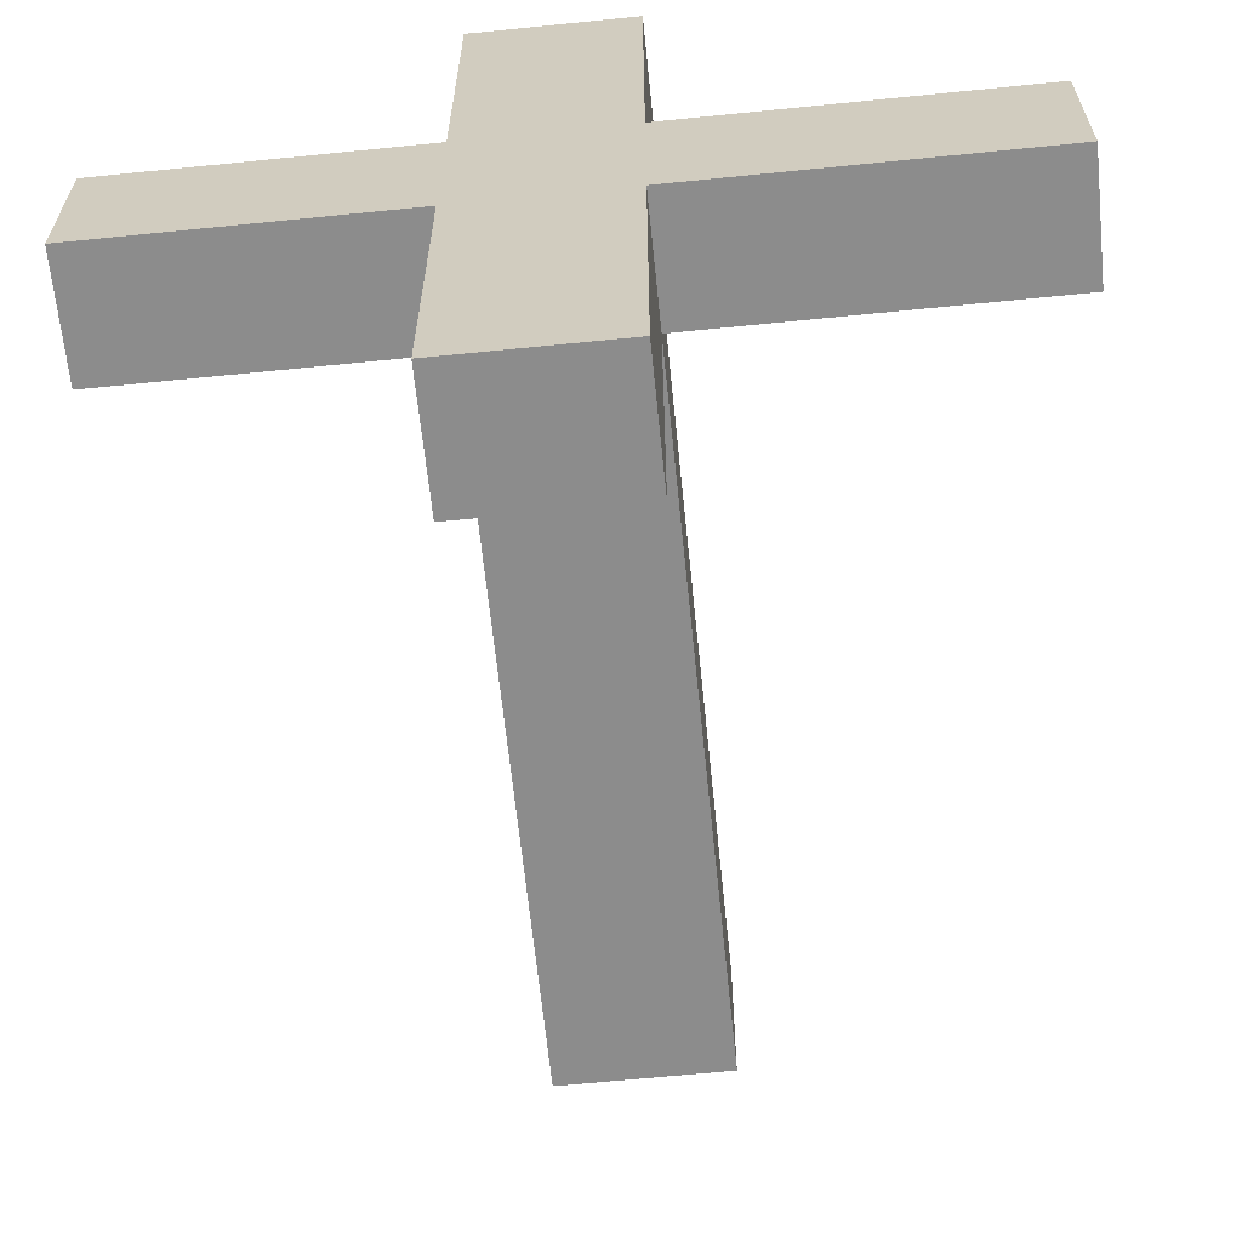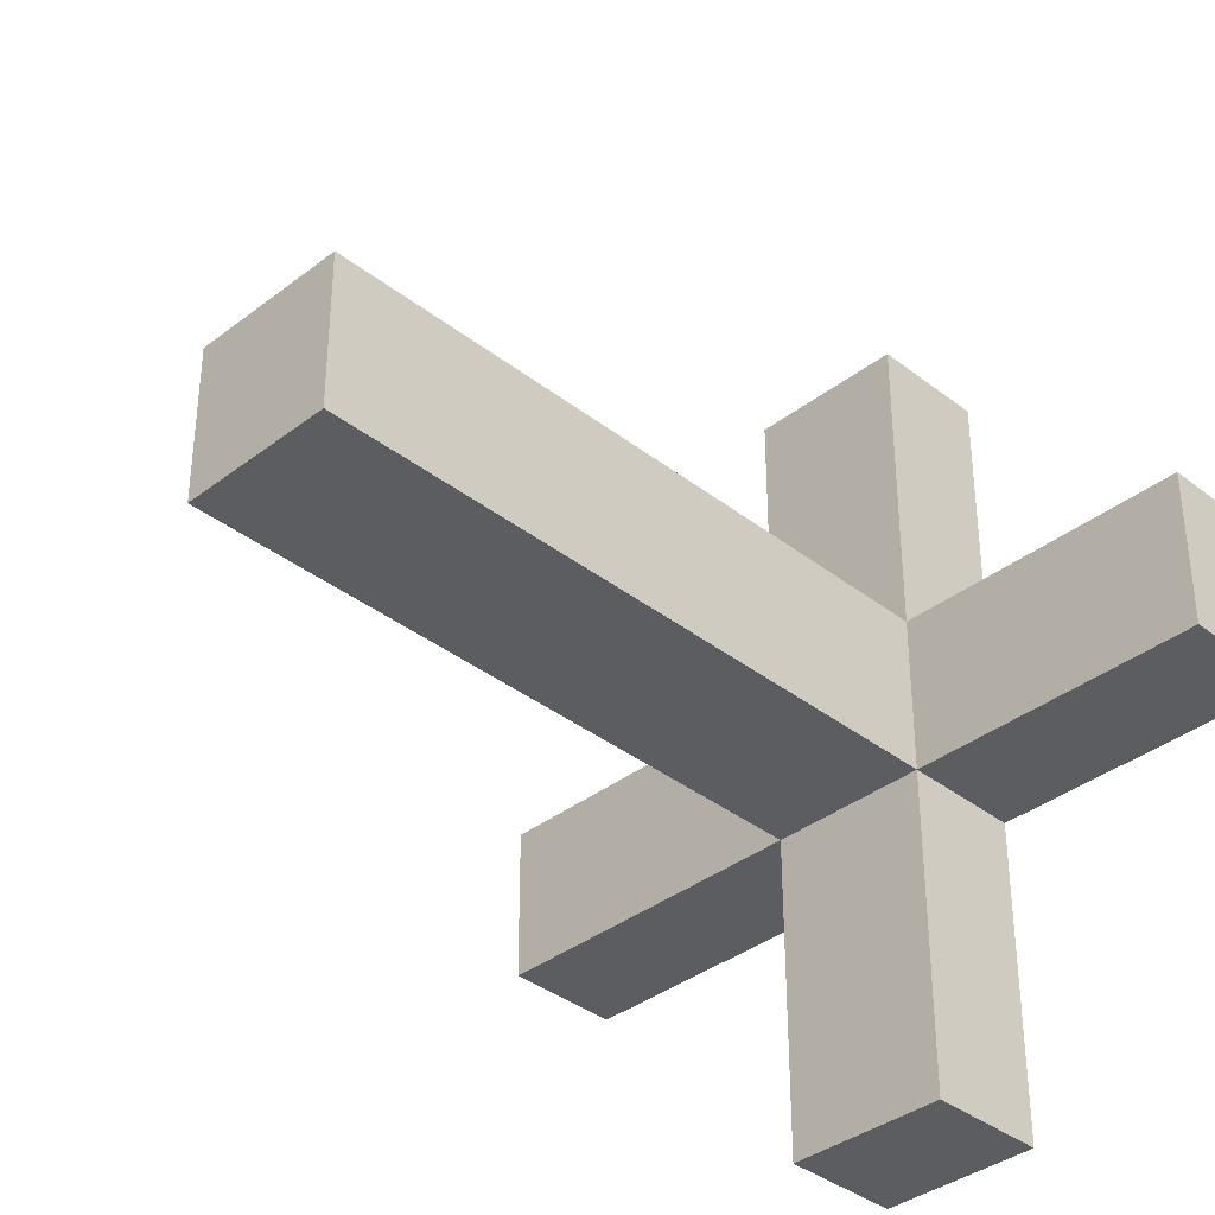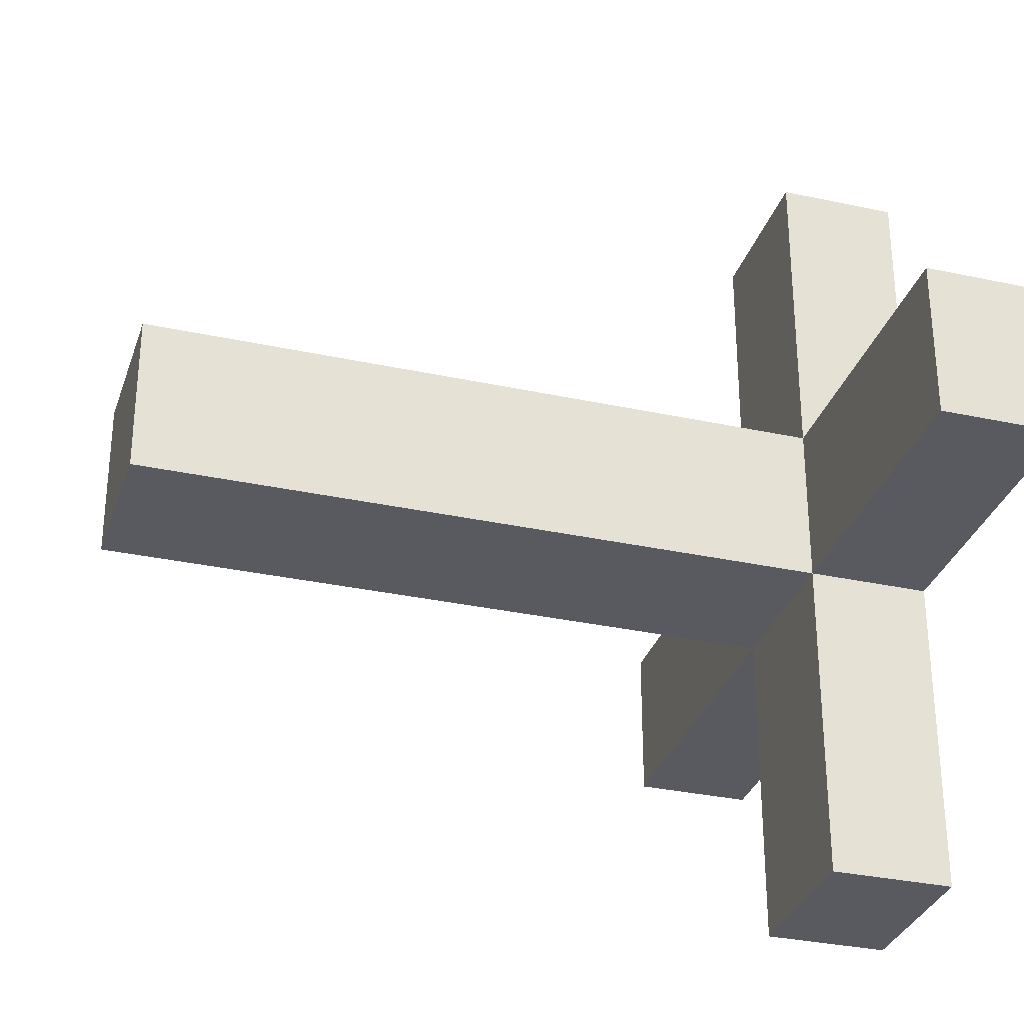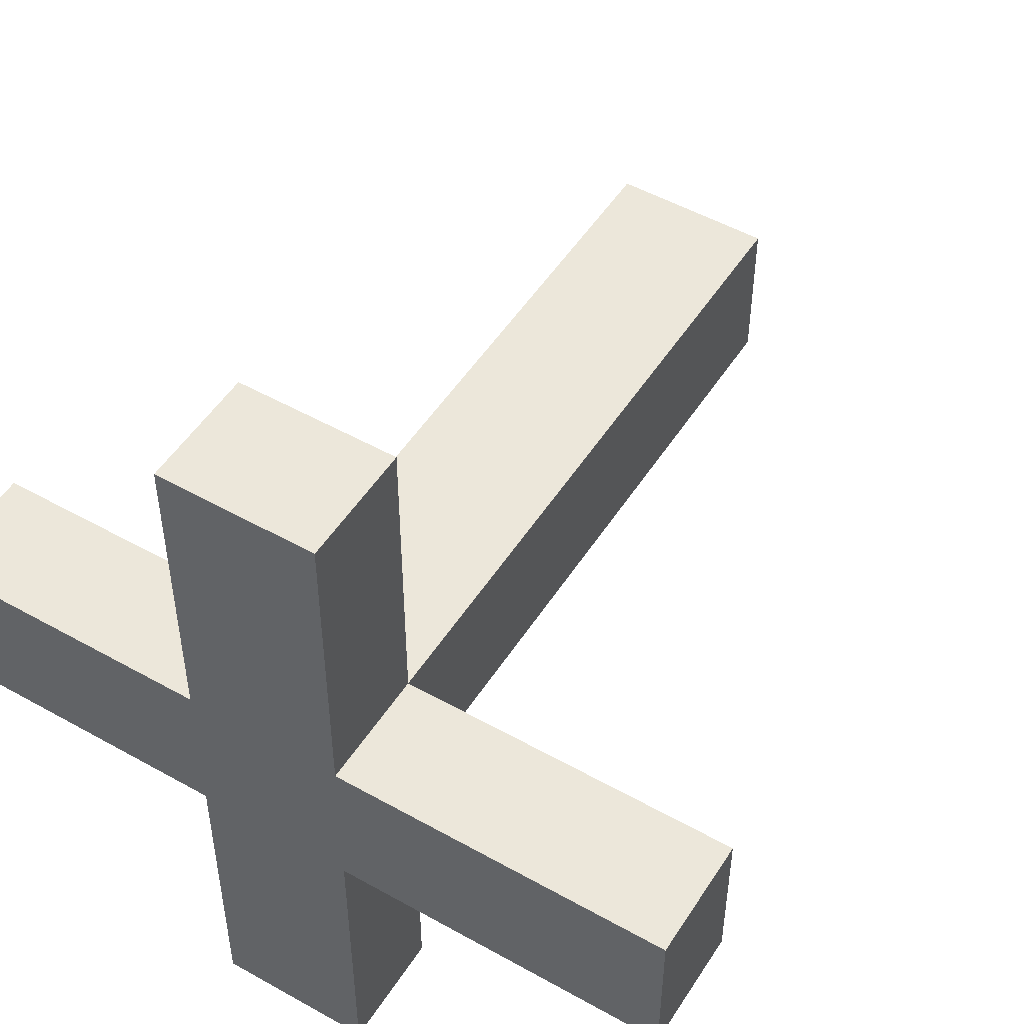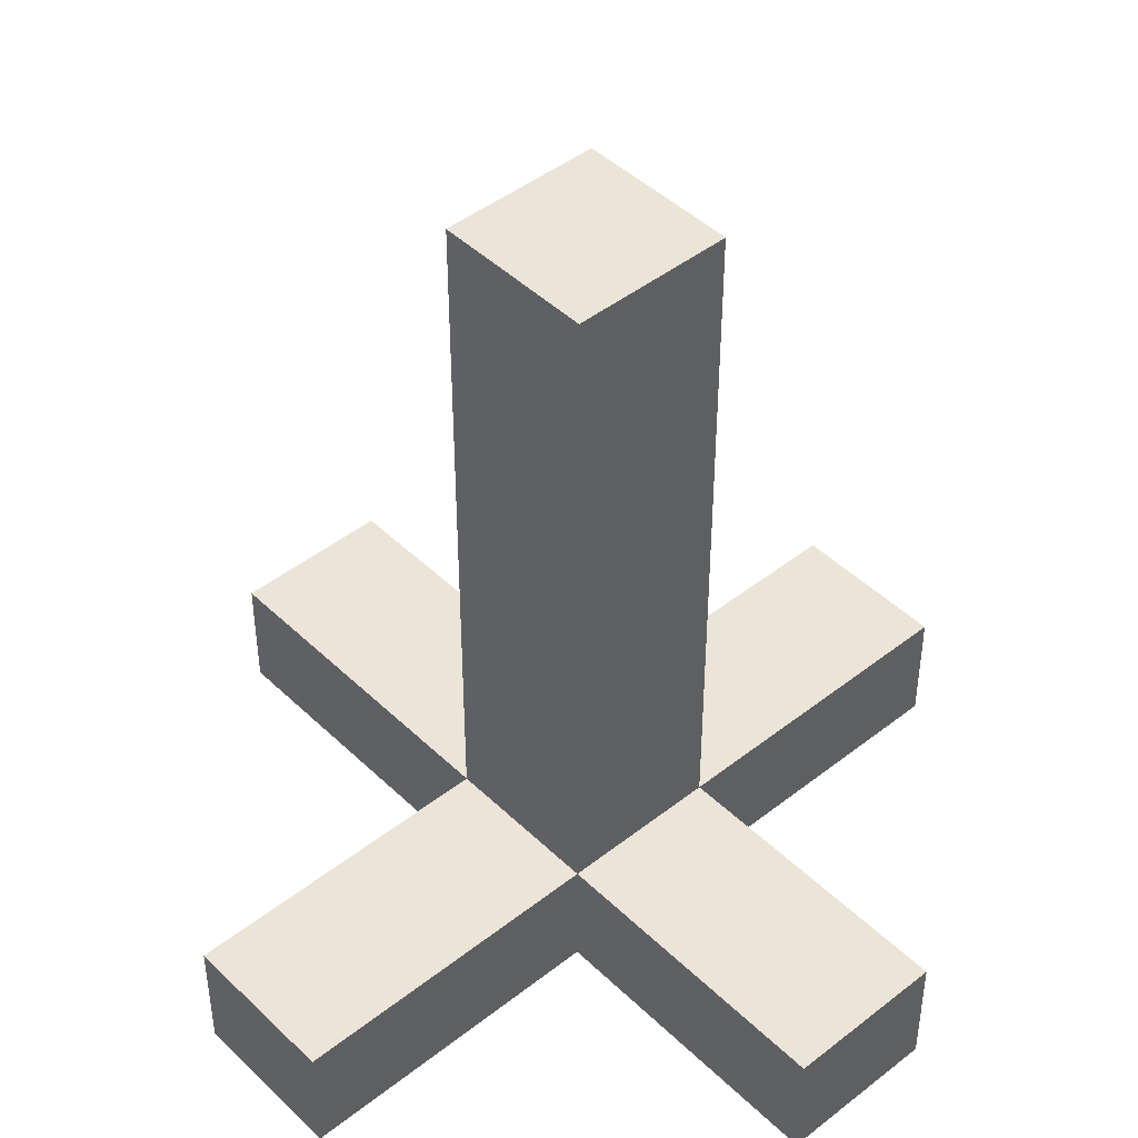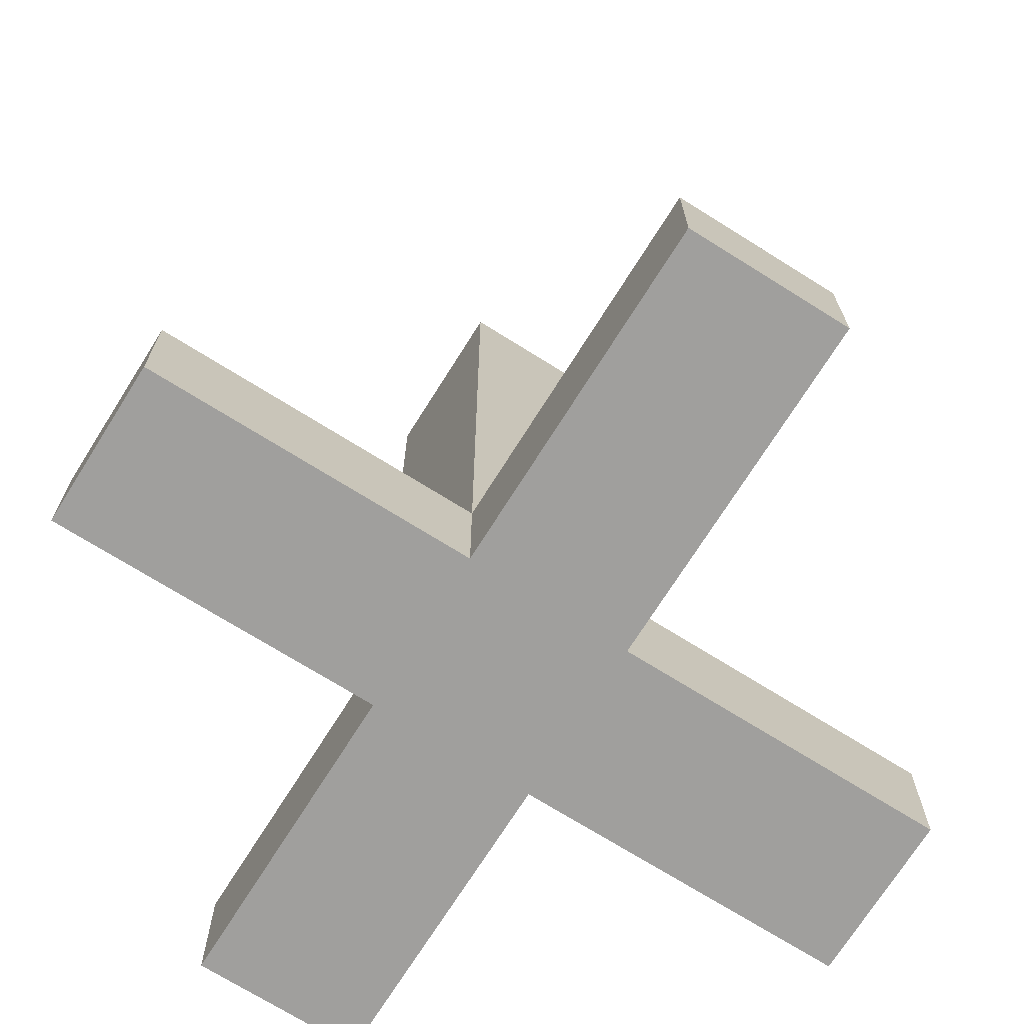
<metadata>
{"format":"obj","ext":"obj","renderer":"f3d","projection":"perspective","resolution":1024,"background":"white","views":[{"elev":-64.2,"azim":5.8,"up":"+Z"},{"elev":-36.9,"azim":-135.1,"up":"+Z"},{"elev":-31.9,"azim":-107.0,"up":"+Z"},{"elev":50.6,"azim":31.6,"up":"+Z"},{"elev":45.2,"azim":-132.2,"up":"+Y"},{"elev":-71.3,"azim":57.9,"up":"+Y"}]}
</metadata>
<code>
o
v -2 0 -0.4
v -2 0 0.4
v -2 0.6 -0.4
v -2 0.6 0.4
v -0.5 0 -2
v -0.5 0 -0.4
v -0.5 0 0.4
v -0.5 0 2
v -0.5 0.6 -2
v -0.5 0.6 -0.4
v -0.5 0.6 0.4
v -0.5 0.6 2
v -0.5 4 -0.4
v -0.5 4 0.4
v 0.3 0 -2
v 0.3 0 -0.4
v 0.3 0 0.4
v 0.3 0 2
v 0.3 0.6 -2
v 0.3 0.6 -0.4
v 0.3 0.6 0.4
v 0.3 0.6 2
v 0.3 4 -0.4
v 0.3 4 0.4
v 2 0 -0.4
v 2 0 0.4
v 2 0.6 -0.4
v 2 0.6 0.4
v -0.5 0 -2
v -0.5 0.6 -2
v 0.3 0 -2
v 0.3 0.6 -2
v -2 0 -0.4
v -2 0.6 -0.4
v -0.5 0 -0.4
v -0.5 0.6 -0.4
v -0.5 4 -0.4
v 0.3 0 -0.4
v 0.3 0.6 -0.4
v 0.3 4 -0.4
v 2 0 -0.4
v 2 0.6 -0.4
v -2 0 0.4
v -2 0.6 0.4
v -0.5 0 0.4
v -0.5 0.6 0.4
v -0.5 4 0.4
v 0.3 0 0.4
v 0.3 0.6 0.4
v 0.3 4 0.4
v 2 0 0.4
v 2 0.6 0.4
v -0.5 0 2
v -0.5 0.6 2
v 0.3 0 2
v 0.3 0.6 2
v -0.5 0 -2
v 0.3 0 -2
v -2 0 -0.4
v -0.5 0 -0.4
v 0.3 0 -0.4
v 2 0 -0.4
v -2 0 0.4
v -0.5 0 0.4
v 0.3 0 0.4
v 2 0 0.4
v -0.5 0 2
v 0.3 0 2
v -0.5 0.6 -2
v 0.3 0.6 -2
v -2 0.6 -0.4
v -0.5 0.6 -0.4
v 0.3 0.6 -0.4
v 2 0.6 -0.4
v -2 0.6 0.4
v -0.5 0.6 0.4
v 0.3 0.6 0.4
v 2 0.6 0.4
v -0.5 0.6 2
v 0.3 0.6 2
v -0.5 4 -0.4
v 0.3 4 -0.4
v -0.5 4 0.4
v 0.3 4 0.4
f 1 2 3
f 3 2 4
f 5 6 9
f 9 6 10
f 7 8 11
f 11 8 12
f 10 11 13
f 13 11 14
f 19 16 15
f 20 16 19
f 21 18 17
f 22 18 21
f 23 21 20
f 24 21 23
f 27 26 25
f 28 26 27
f 29 30 31
f 31 30 32
f 33 34 35
f 35 34 36
f 36 37 39
f 39 37 40
f 38 39 41
f 41 39 42
f 45 44 43
f 46 44 45
f 49 47 46
f 50 47 49
f 51 49 48
f 52 49 51
f 55 54 53
f 56 54 55
f 57 58 60
f 60 58 61
f 59 60 63
f 61 62 63
f 60 61 63
f 63 62 64
f 64 62 65
f 65 62 66
f 64 65 67
f 67 65 68
f 72 70 69
f 73 70 72
f 75 72 71
f 76 72 75
f 77 74 73
f 78 74 77
f 79 77 76
f 80 77 79
f 83 82 81
f 84 82 83

</code>
